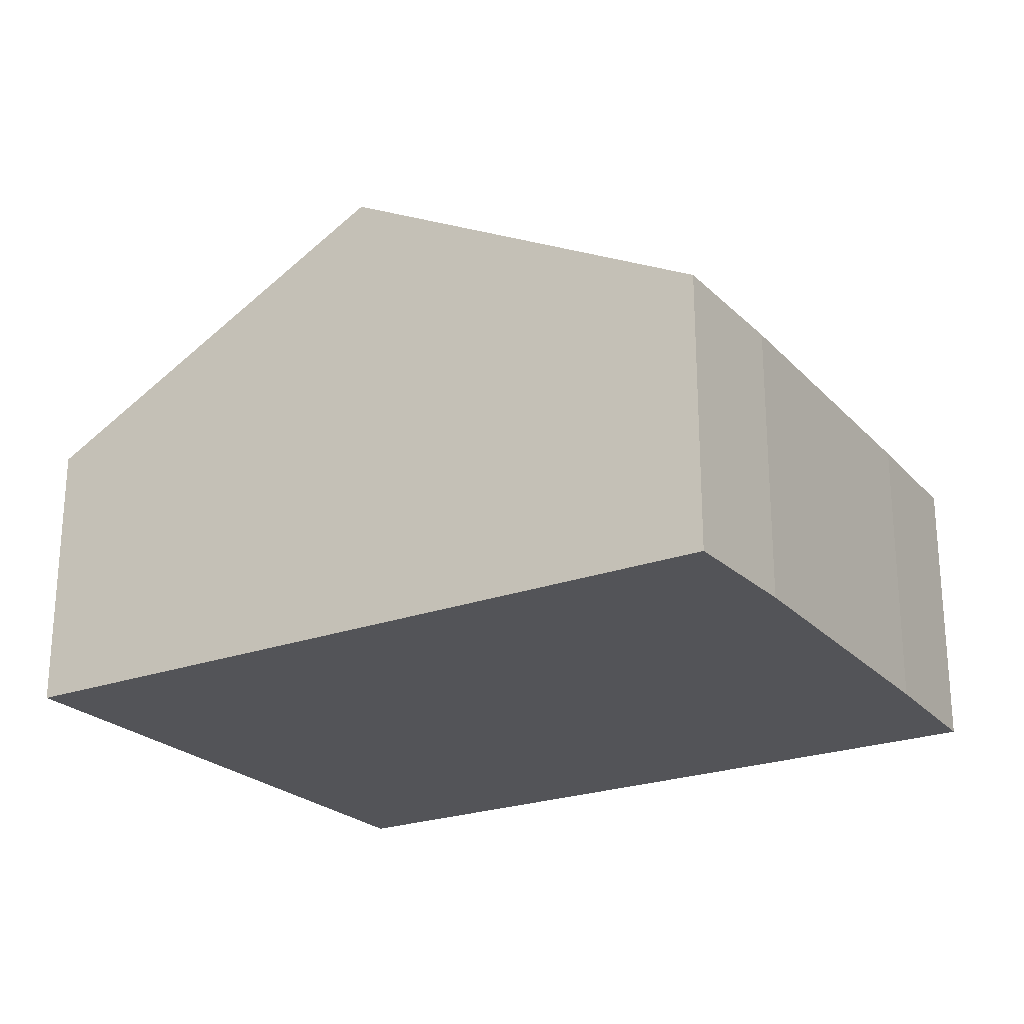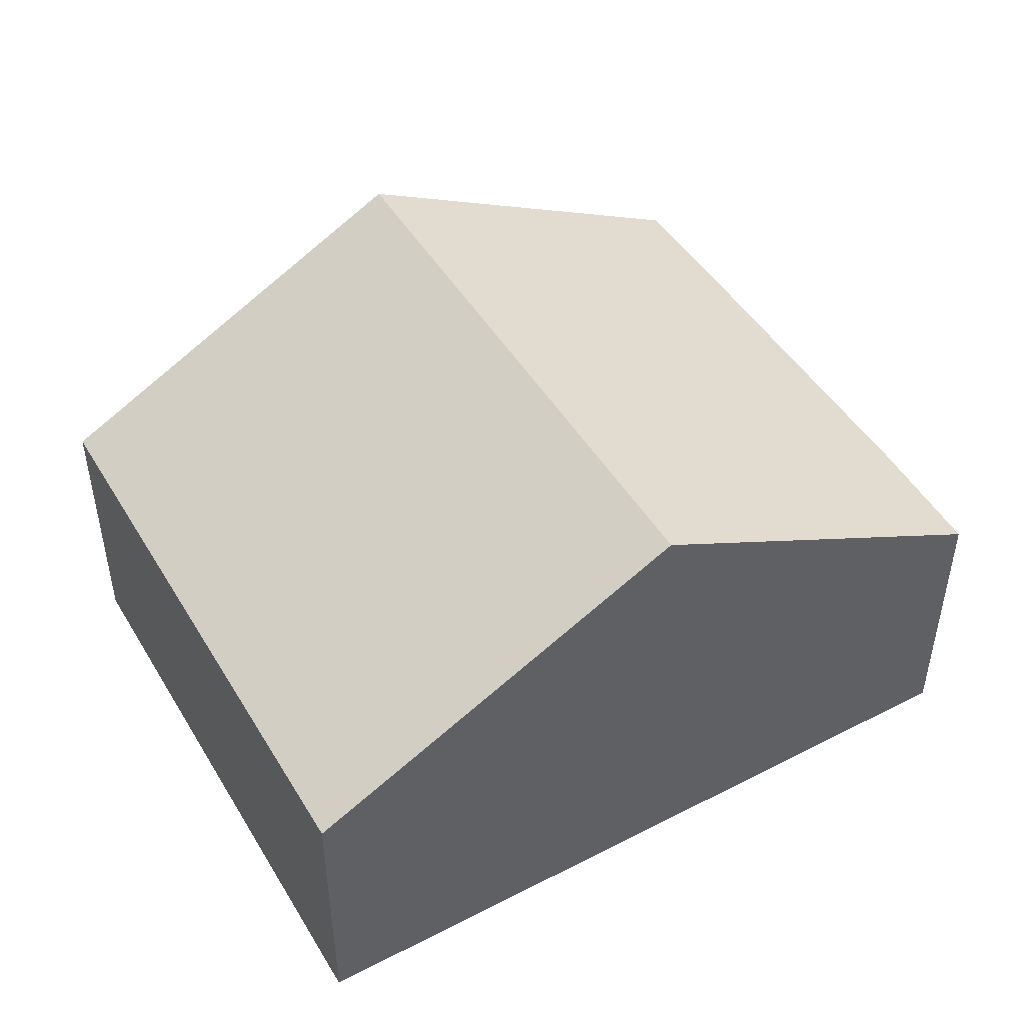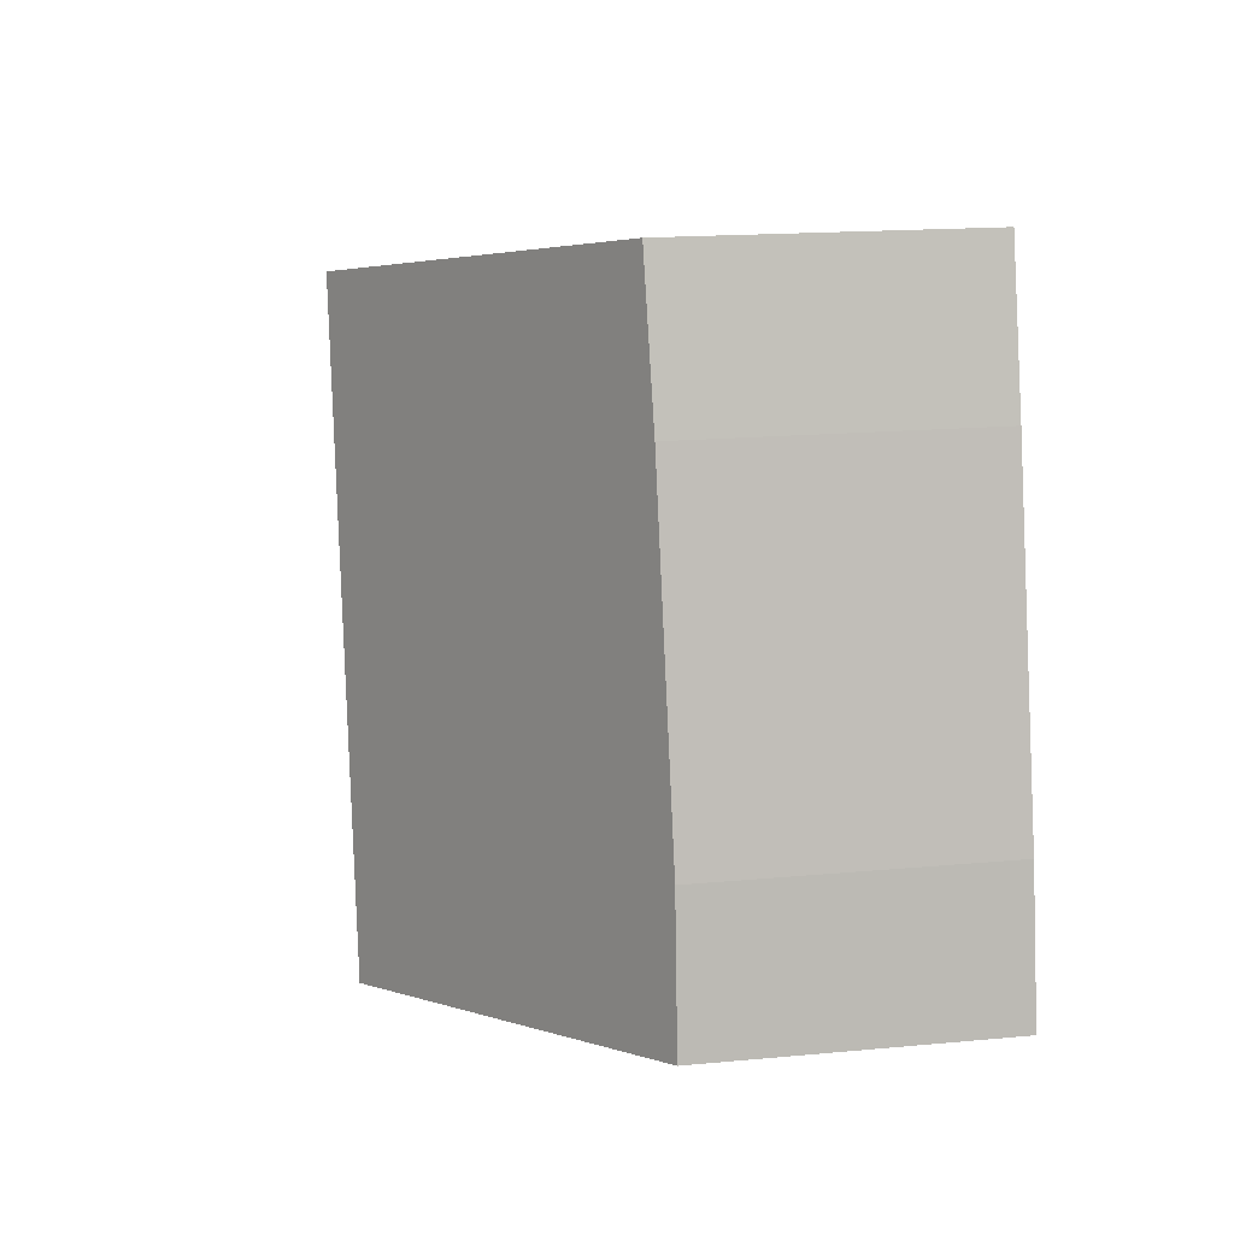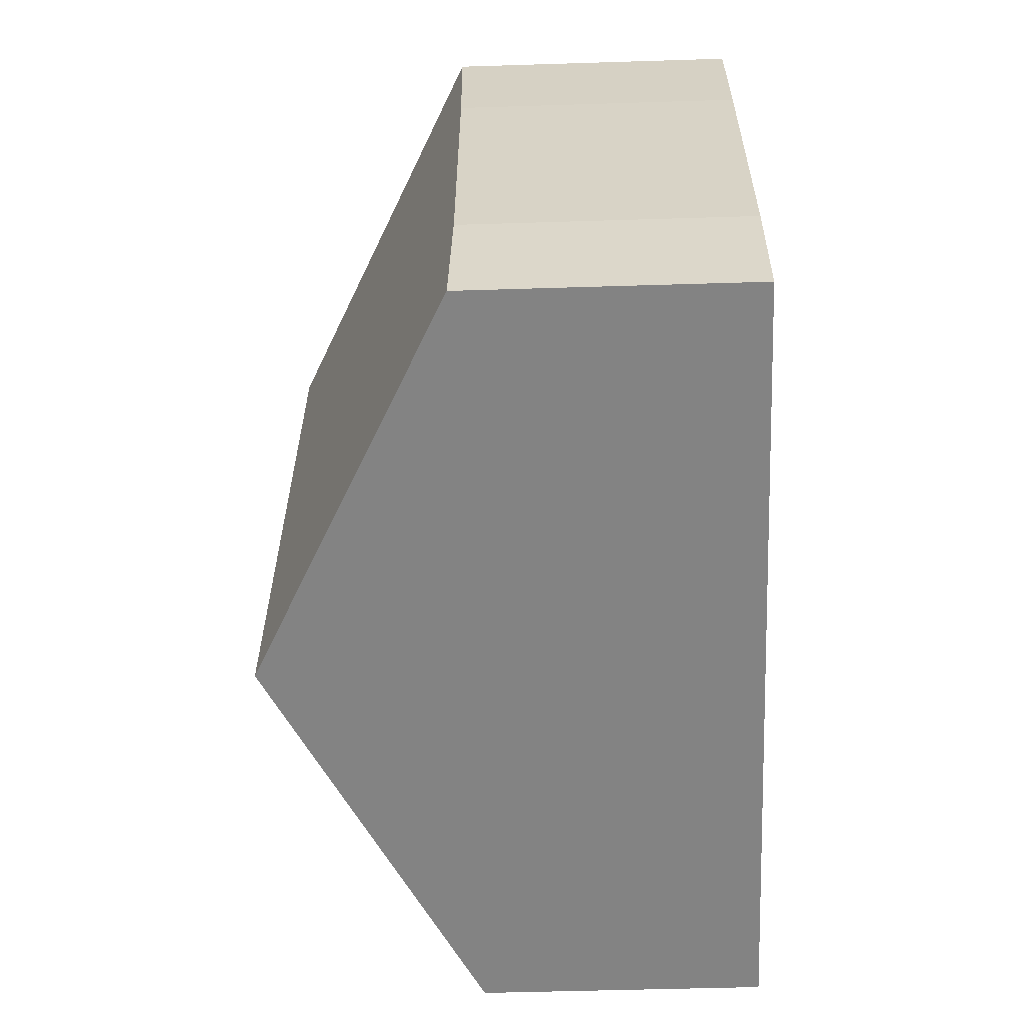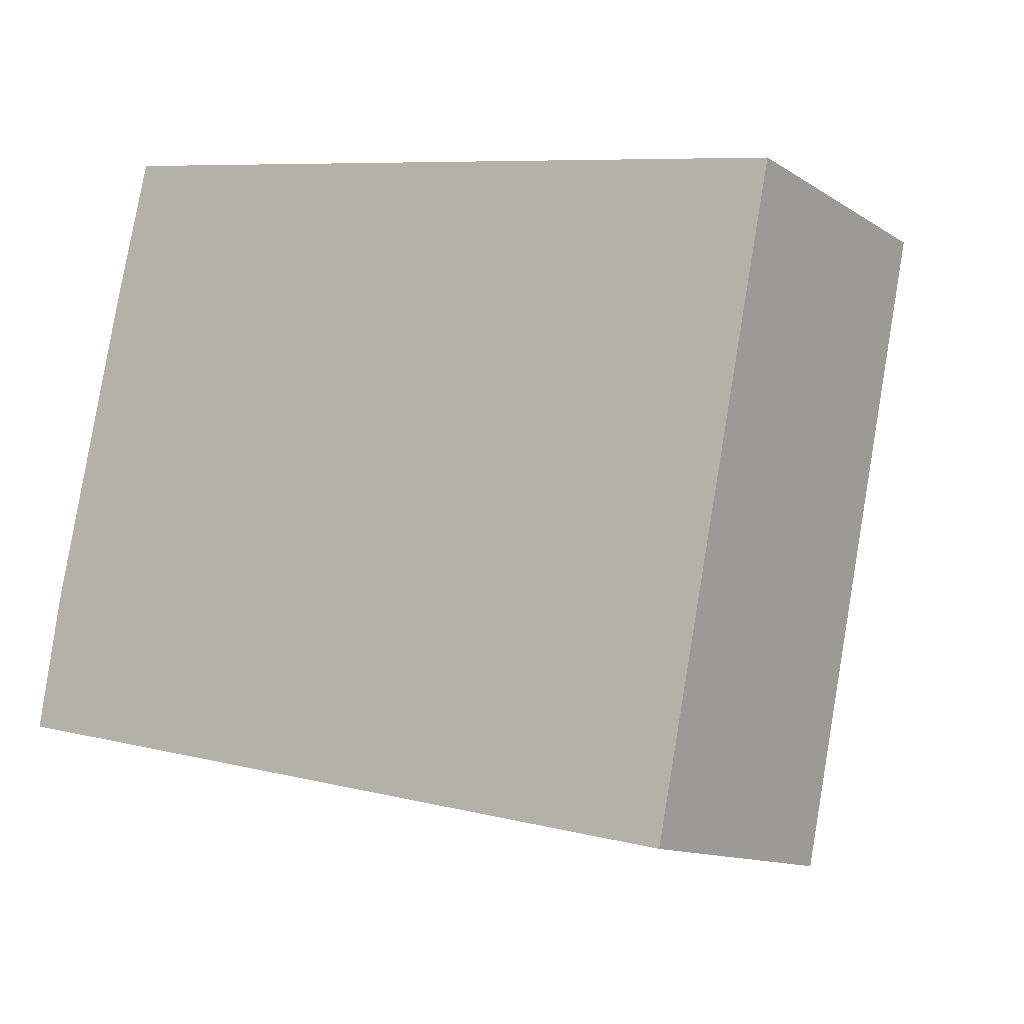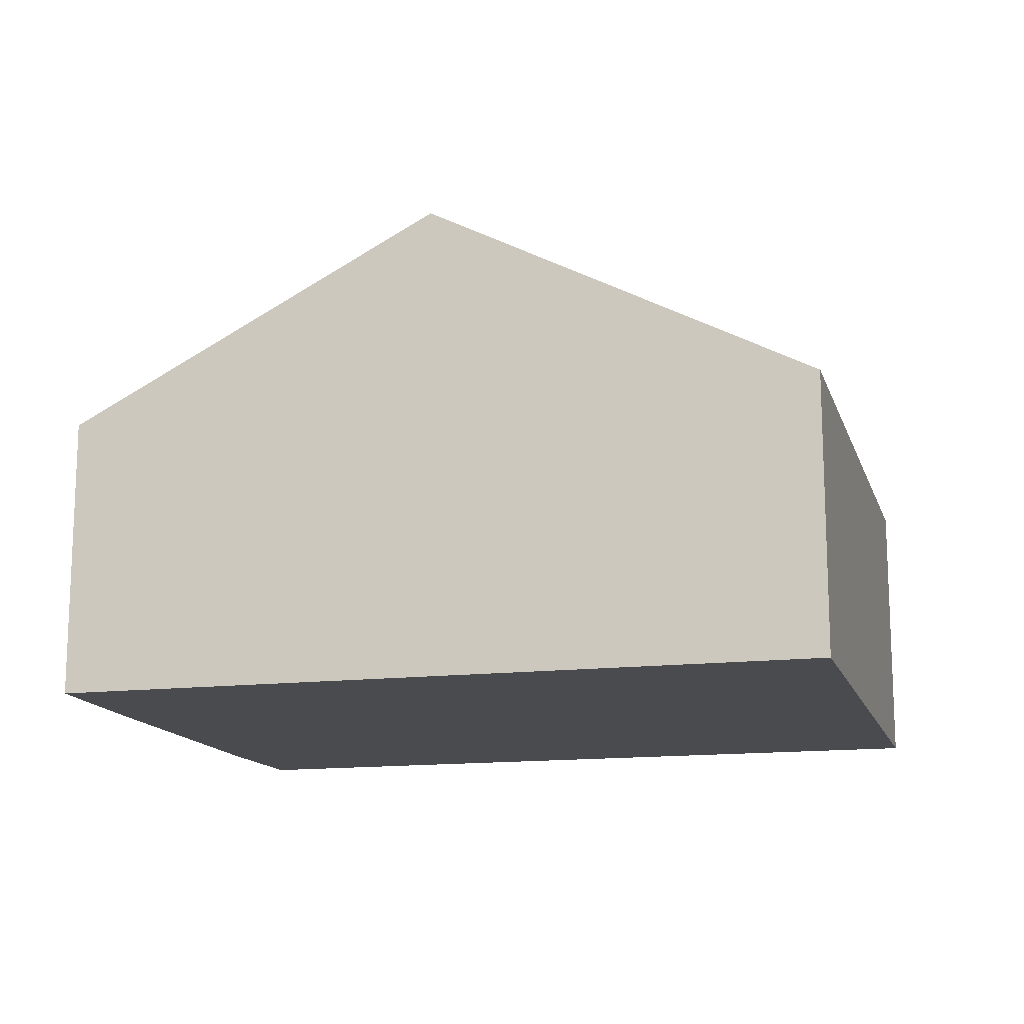
<metadata>
{"format":"obj","ext":"obj","renderer":"f3d","projection":"perspective","resolution":1024,"background":"white","views":[{"elev":-23.6,"azim":-136.7,"up":"+Y"},{"elev":47.3,"azim":161.7,"up":"+Y"},{"elev":16.2,"azim":-101.1,"up":"+Z"},{"elev":-49.3,"azim":-88.0,"up":"+Z"},{"elev":-12.4,"azim":34.7,"up":"+Z"},{"elev":-14.3,"azim":26.7,"up":"+Y"}]}
</metadata>
<code>
v  2.725 3.452 -0.571
v  6.35 2.006 3.188
v  5.476 2.006 -1.147
v  3.598 3.452 3.758
v  0 2.019 1.236e-16
v  0.162 2.002 0.974
v  0.657 2.017 3.279
v  0.903 2.036 4.316
v  0 0 0
v  0.162 -5.964e-17 0.974
v  0.657 -2.008e-16 3.279
v  0.903 -2.643e-16 4.316
v  3.598 -2.301e-16 3.758
v  6.35 -1.952e-16 3.188
v  5.476 7.023e-17 -1.147
v  2.725 3.496e-17 -0.571
g defaultobject
f 1 2 3
f 2 1 4
f 5 4 1
f 4 5 6
f 4 6 7
f 4 7 8
f 9 6 5
f 6 9 10
f 6 11 7
f 11 6 10
f 7 12 8
f 12 7 11
f 12 4 8
f 4 12 13
f 4 13 2
f 2 13 14
f 14 3 2
f 3 14 15
f 1 9 5
f 9 1 3
f 9 3 16
f 16 3 15
f 11 13 12
f 13 11 10
f 13 10 14
f 14 10 9
f 14 9 16
f 14 16 15

</code>
